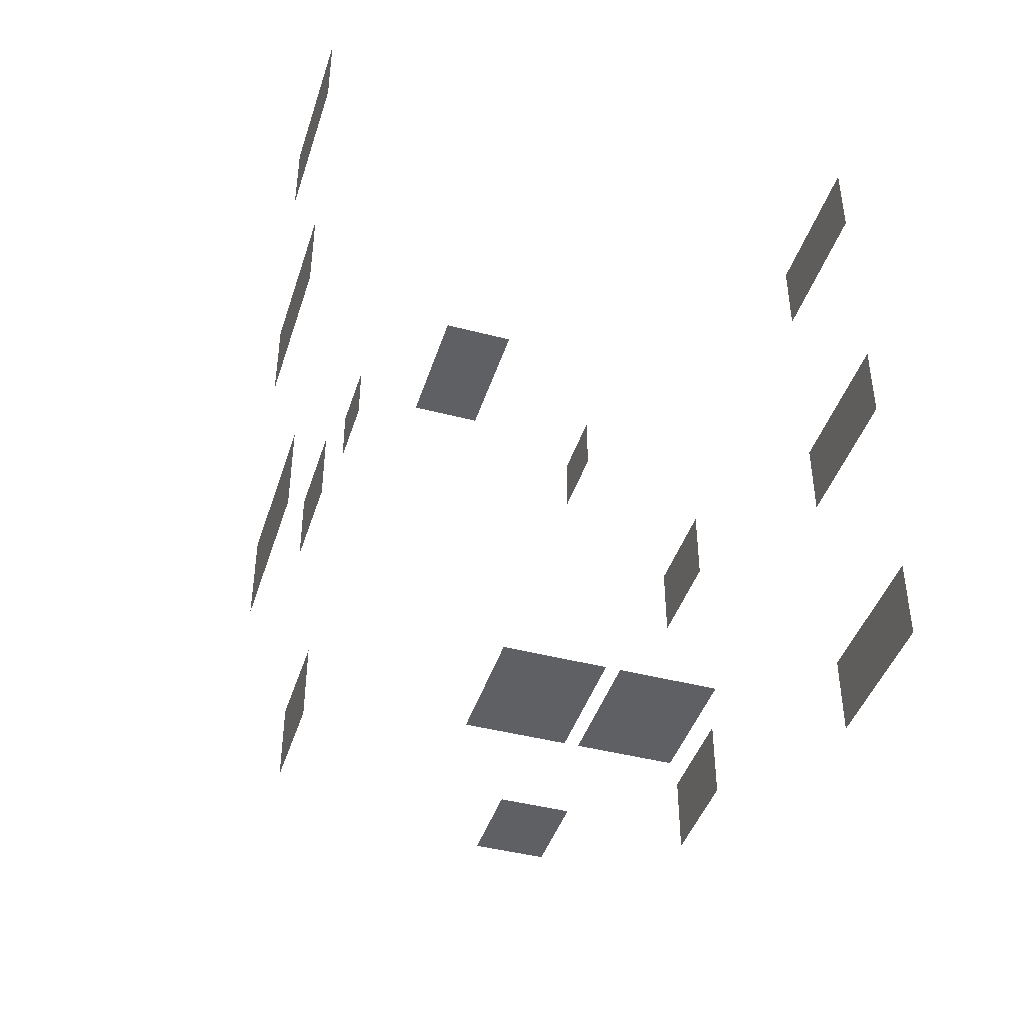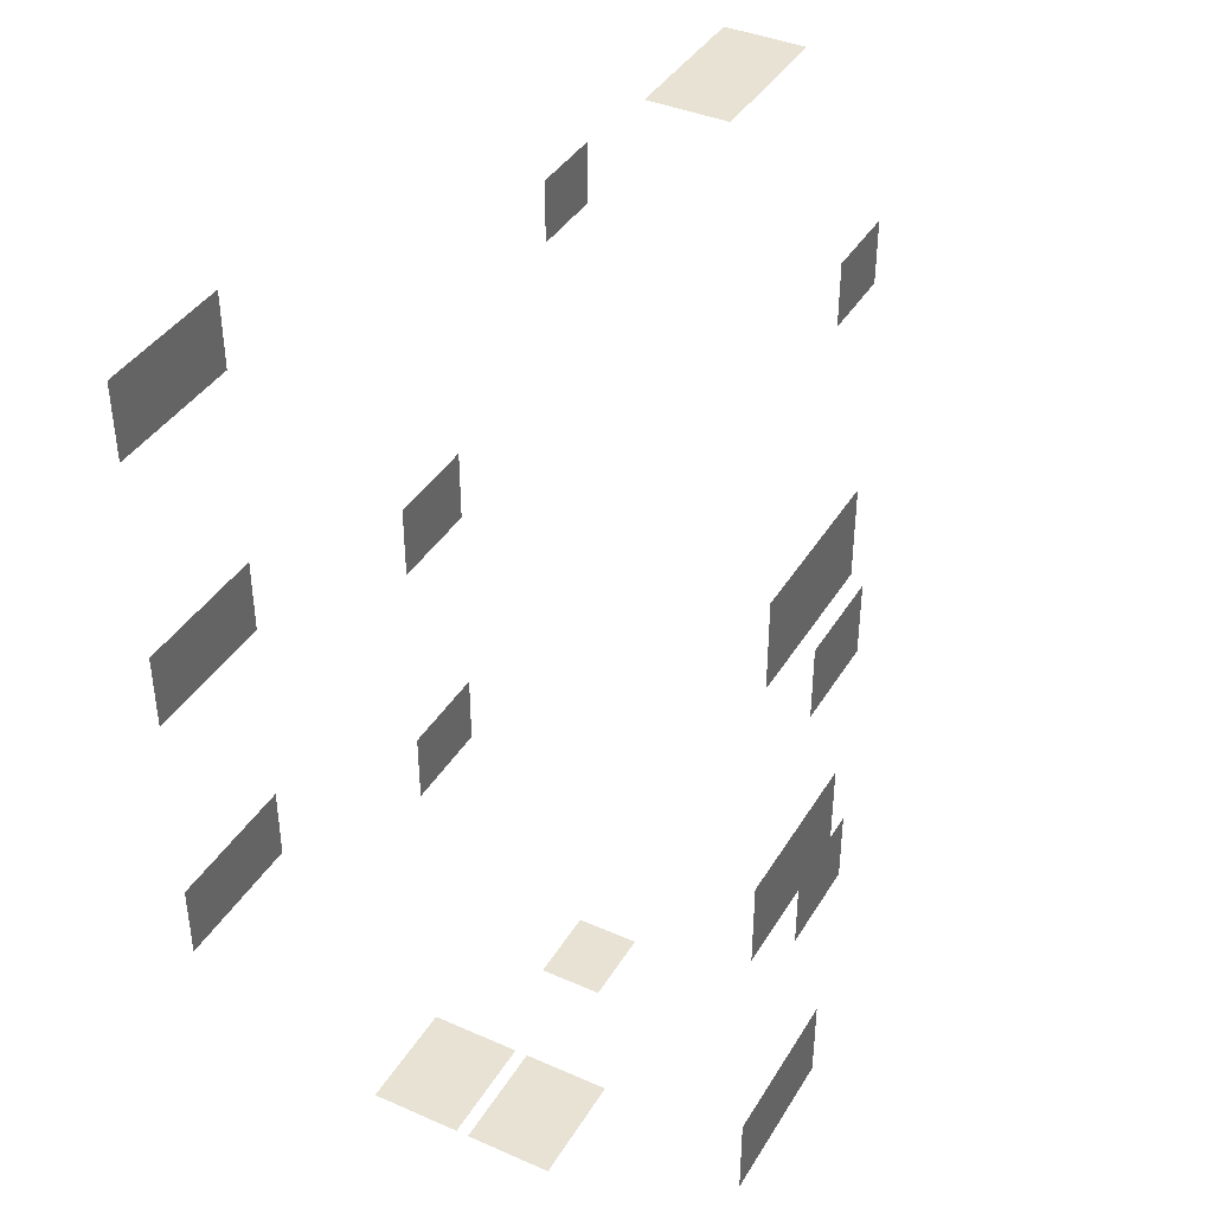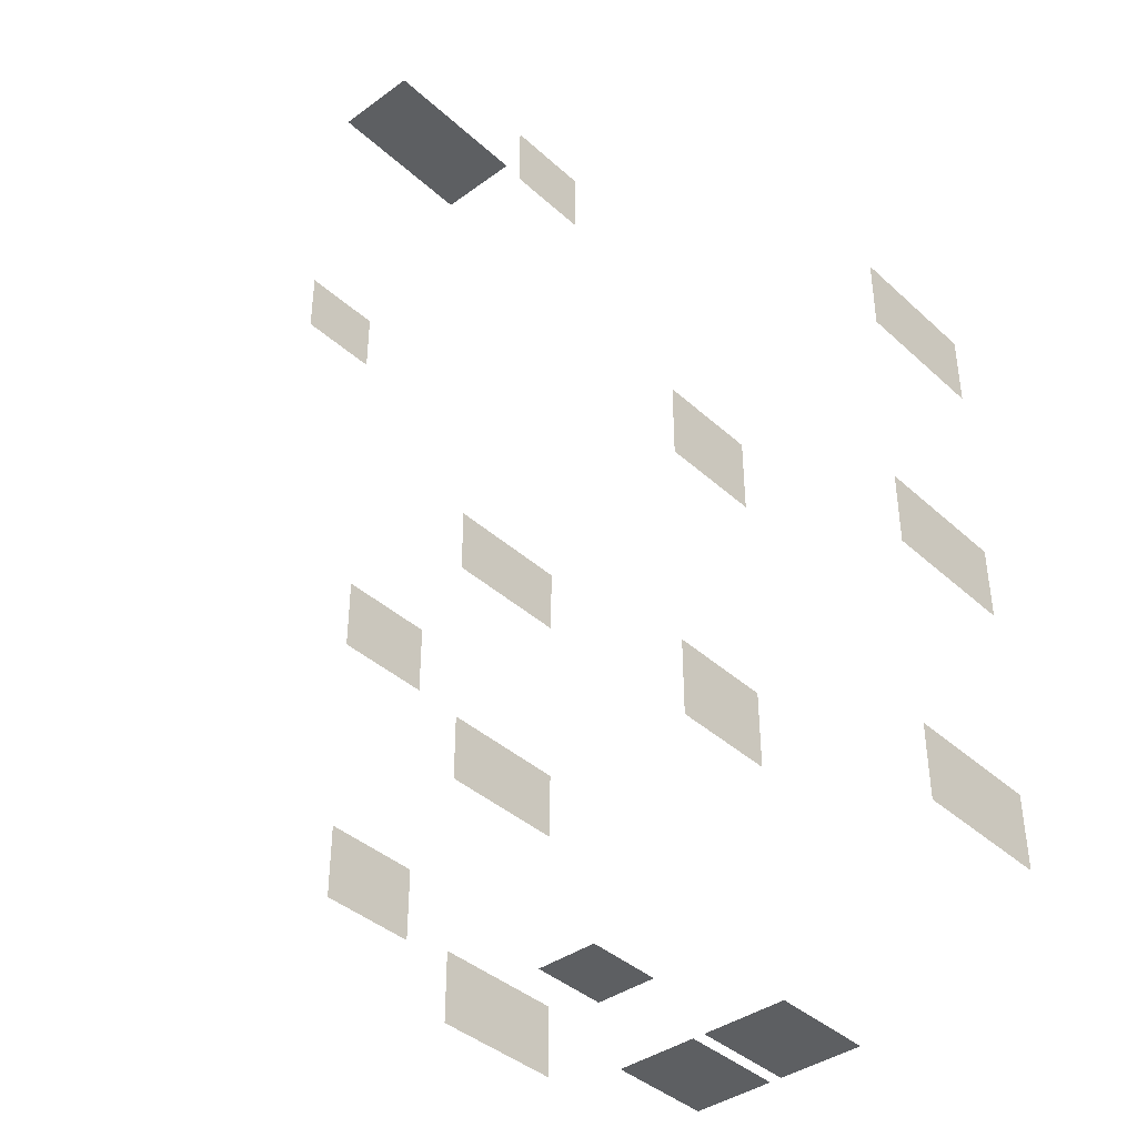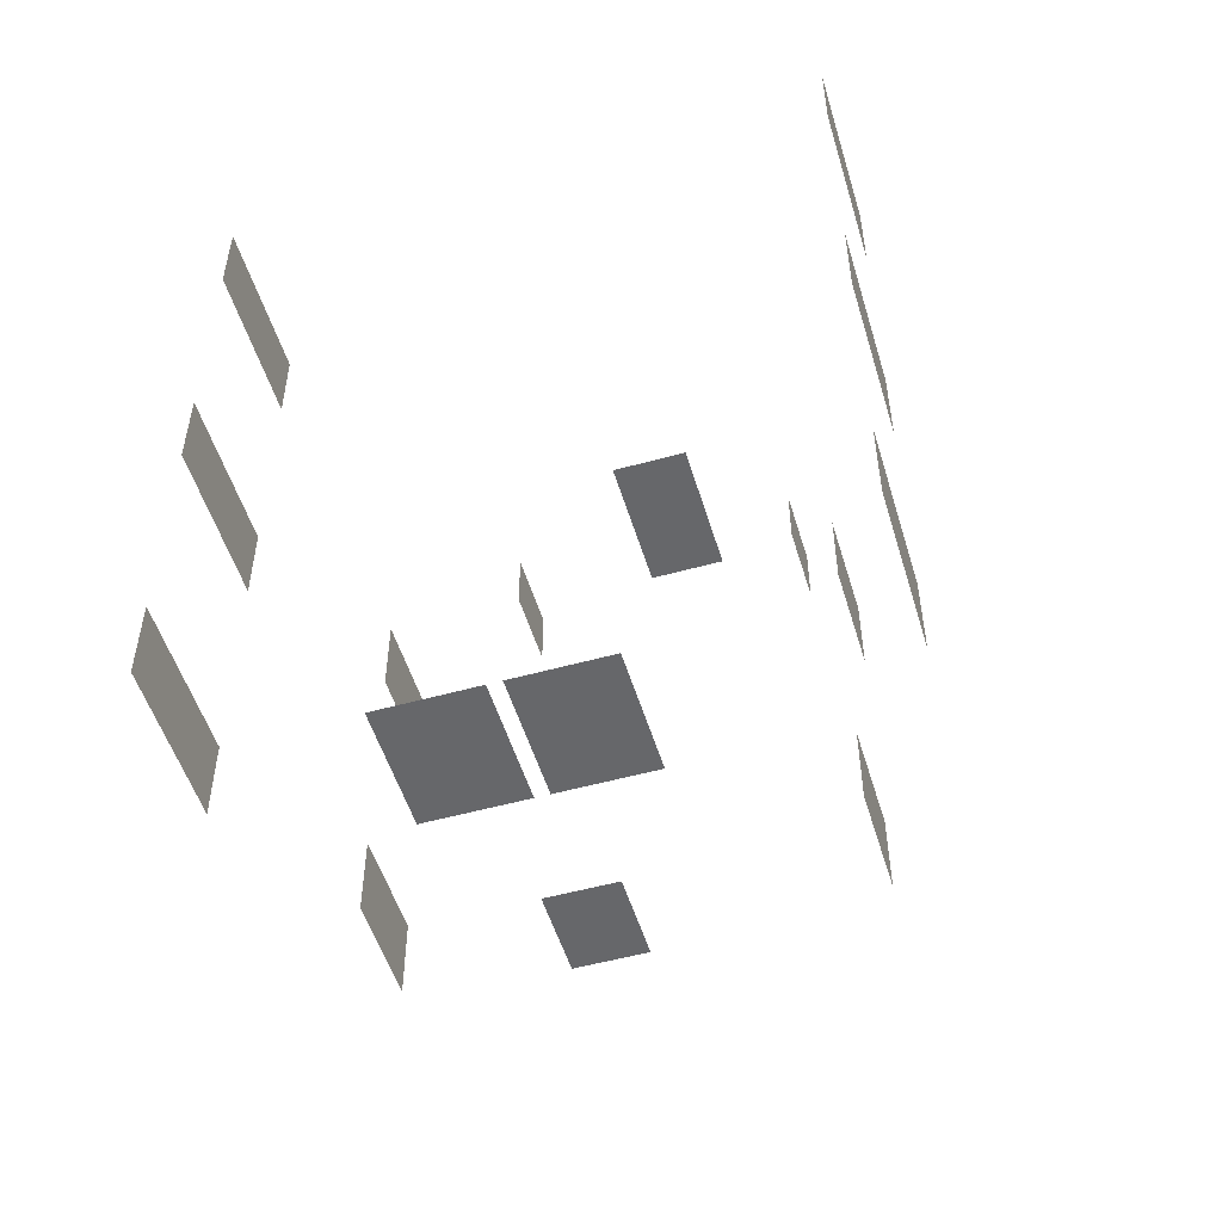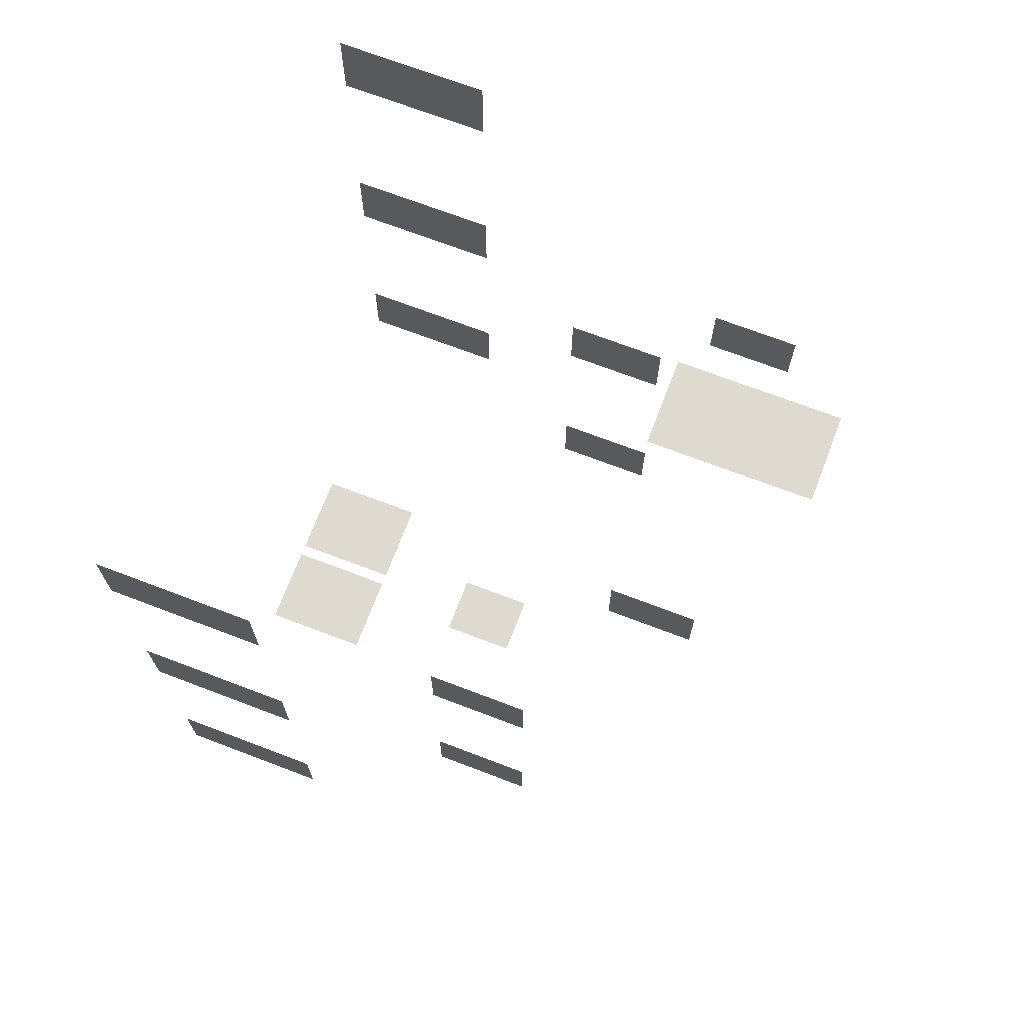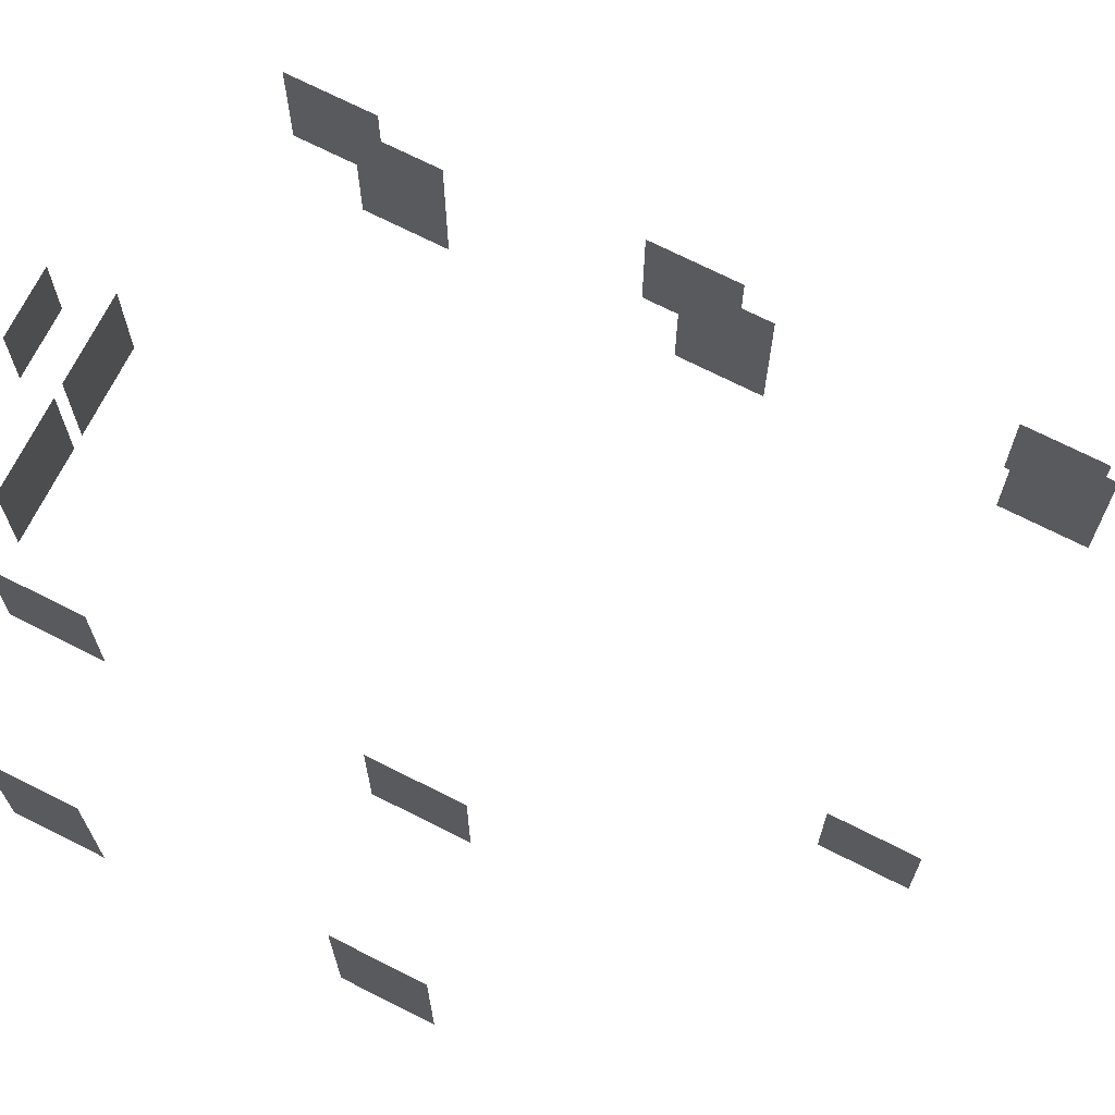
<metadata>
{"format":"obj","ext":"obj","renderer":"f3d","projection":"perspective","resolution":1024,"background":"white","views":[{"elev":-43.0,"azim":-17.3,"up":"+Z"},{"elev":39.7,"azim":28.4,"up":"+Z"},{"elev":-39.7,"azim":-138.1,"up":"+Z"},{"elev":-52.2,"azim":16.7,"up":"+Z"},{"elev":70.6,"azim":110.9,"up":"+Z"},{"elev":71.0,"azim":-63.1,"up":"+Y"}]}
</metadata>
<code>
v -125.3 214 -534.9
v -125.3 344.3 -534.9
v -125.3 344.3 -465.1
v -125.3 214 -465.1
v 375.3 214 -465.1
v 375.3 344.3 -465.1
v 375.3 344.3 -534.9
v 375.3 214 -534.9
v 375.3 214 -715.1
v 375.3 344.3 -715.1
v 375.3 344.3 -784.9
v 375.3 214 -784.9
v 249.6 597.5 -221.3
v 249.6 666.1 -221.3
v 249.6 666.1 -276.6
v 249.6 597.5 -276.6
v 375.3 214 -215.1
v 375.3 344.3 -215.1
v 375.3 344.3 -284.9
v 375.3 214 -284.9
v -125.3 214 -284.9
v -125.3 344.3 -284.9
v -125.3 344.3 -215.1
v -125.3 214 -215.1
v 96.63 403 -874.6
v 96.63 470.5 -874.6
v 151.3 470.5 -874.6
v 151.3 403 -874.6
v 90.13 589 -124.7
v 90.13 719.3 -124.7
v 159.9 719.3 -124.7
v 159.9 589 -124.7
v 41.77 219.5 -877
v 41.77 315.8 -877
v 119.8 315.8 -877
v 119.8 219.5 -877
v 130.8 219.5 -877
v 130.8 315.8 -877
v 205.3 315.8 -877
v 205.3 219.5 -877
v 0.3515 597.5 -221.3
v 0.3515 666.1 -221.3
v 0.3515 666.1 -276.6
v 0.3515 597.5 -276.6
v -125.3 214 -784.9
v -125.3 344.3 -784.9
v -125.3 344.3 -715.1
v -125.3 214 -715.1
v 306.4 458.8 -716.5
v 306.4 546.3 -716.5
v 306.4 546.3 -783.1
v 306.4 458.8 -783.1
v 306.4 458.8 -466.5
v 306.4 546.3 -466.5
v 306.4 546.3 -533.1
v 306.4 458.8 -533.1
v -56.37 458.8 -783.5
v -56.37 546.3 -783.5
v -56.37 546.3 -716.9
v -56.37 458.8 -716.9
v -56.37 458.8 -533.5
v -56.37 546.3 -533.5
v -56.37 546.3 -466.9
v -56.37 458.8 -466.9
f 1 3 2
f 1 4 3
f 5 7 6
f 5 8 7
f 9 11 10
f 9 12 11
f 13 15 14
f 13 16 15
f 17 19 18
f 17 20 19
f 21 23 22
f 21 24 23
f 25 26 27
f 25 27 28
f 29 31 30
f 29 32 31
f 33 34 35
f 33 35 36
f 37 38 39
f 37 39 40
f 41 42 43
f 41 43 44
f 45 47 46
f 45 48 47
f 49 51 50
f 49 52 51
f 53 55 54
f 53 56 55
f 57 59 58
f 57 60 59
f 61 63 62
f 61 64 63

</code>
